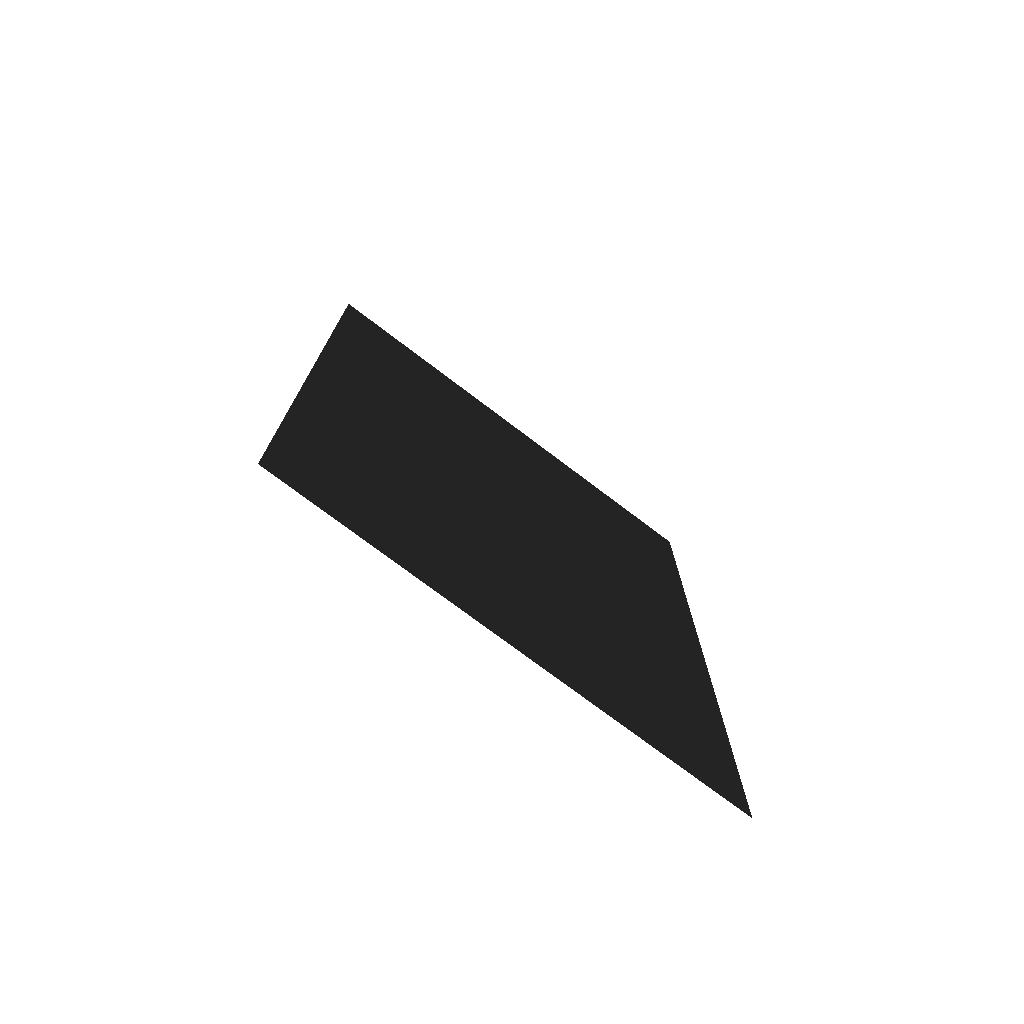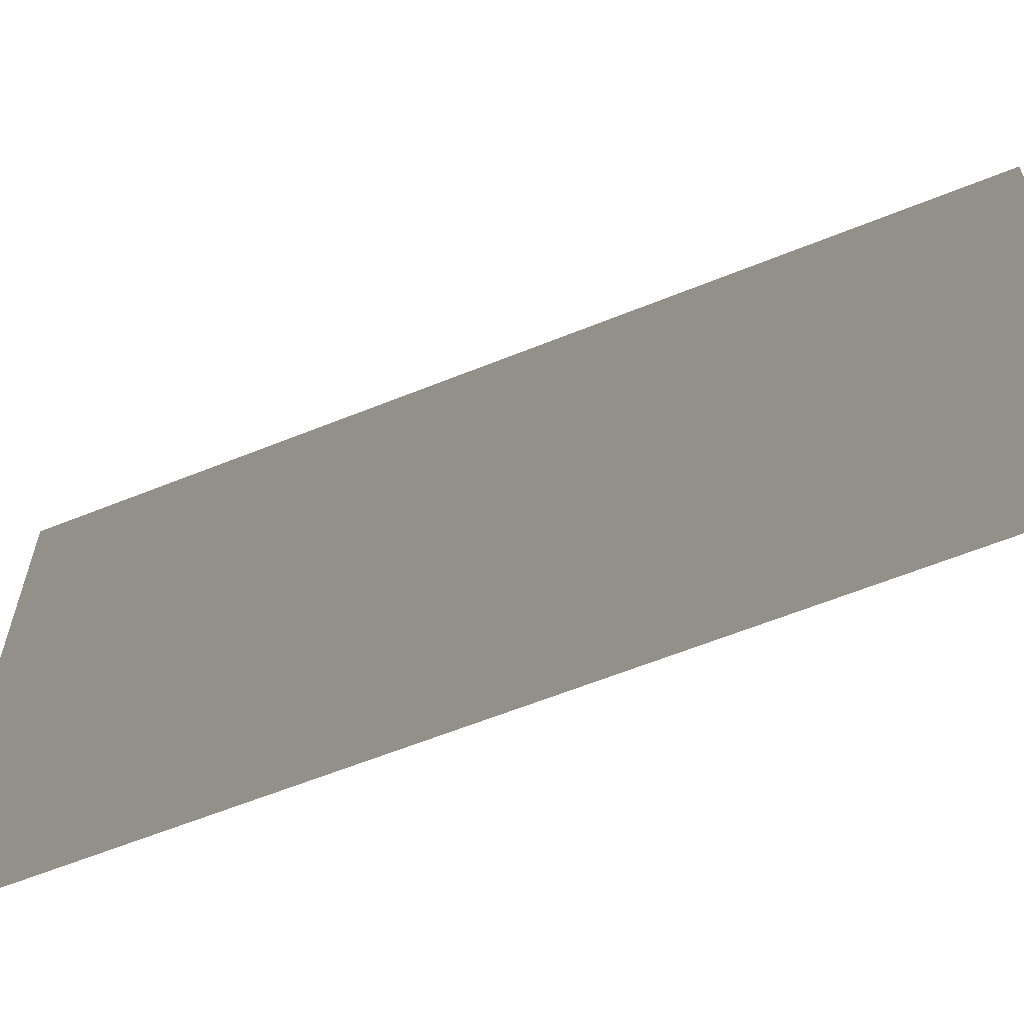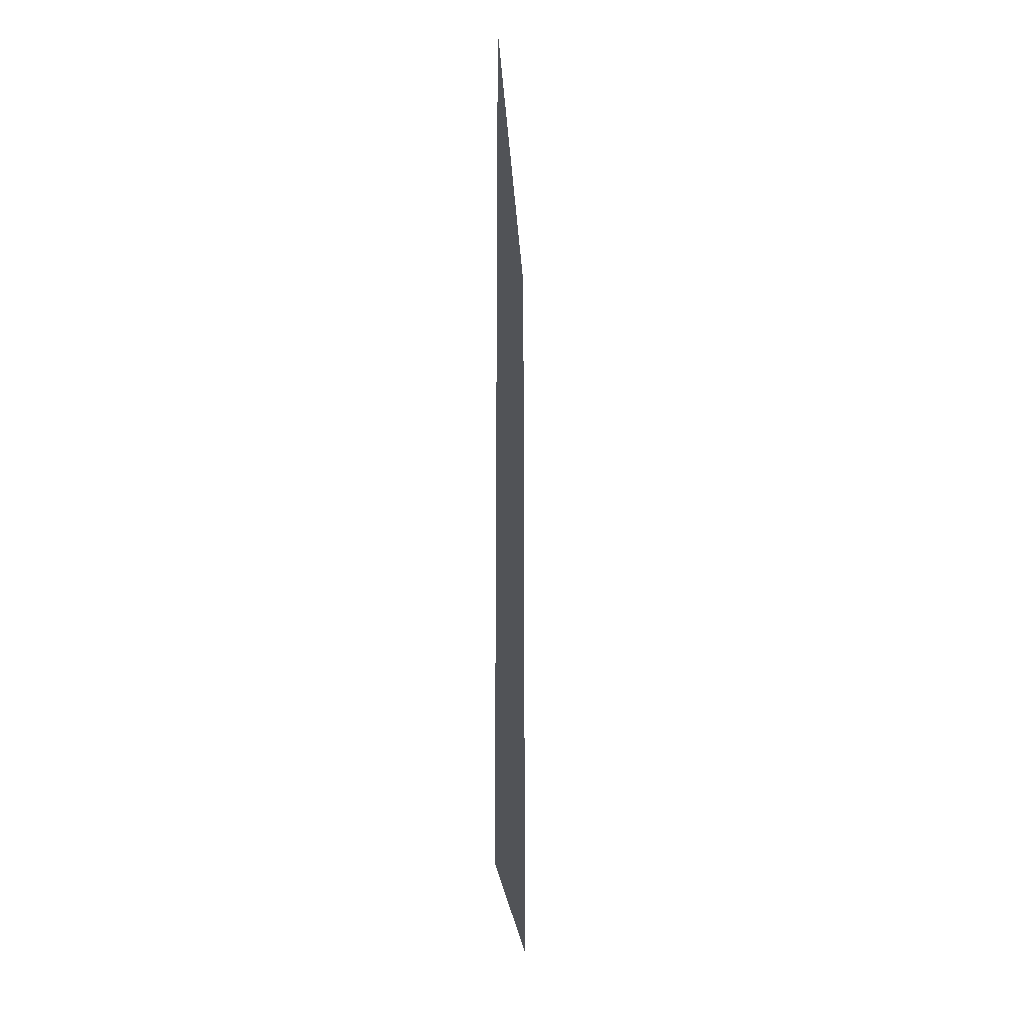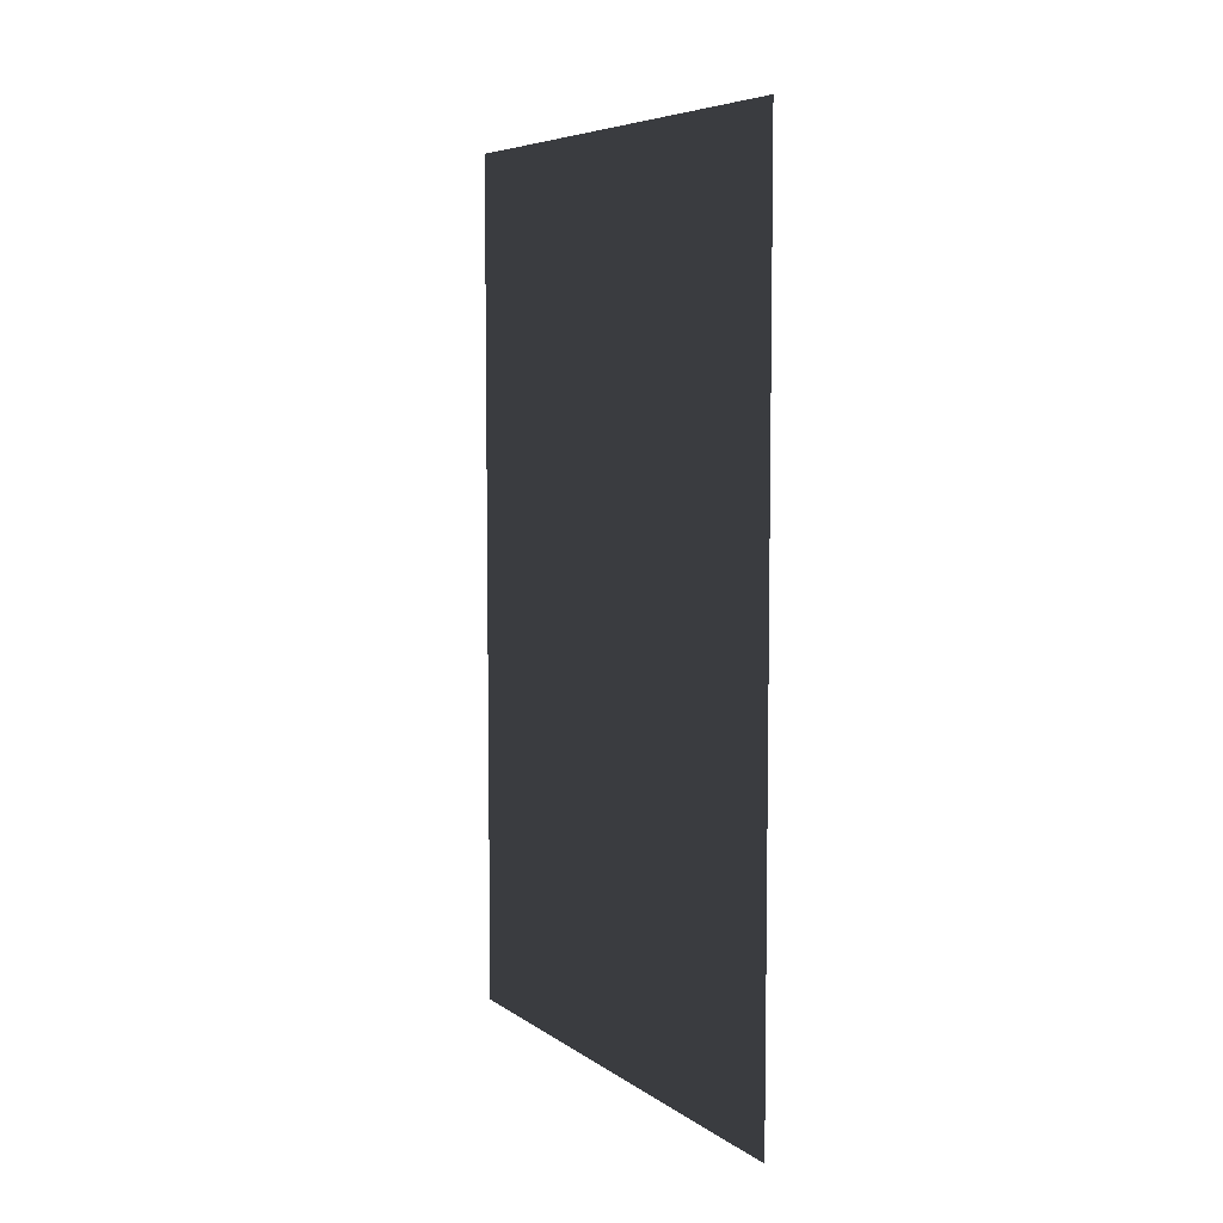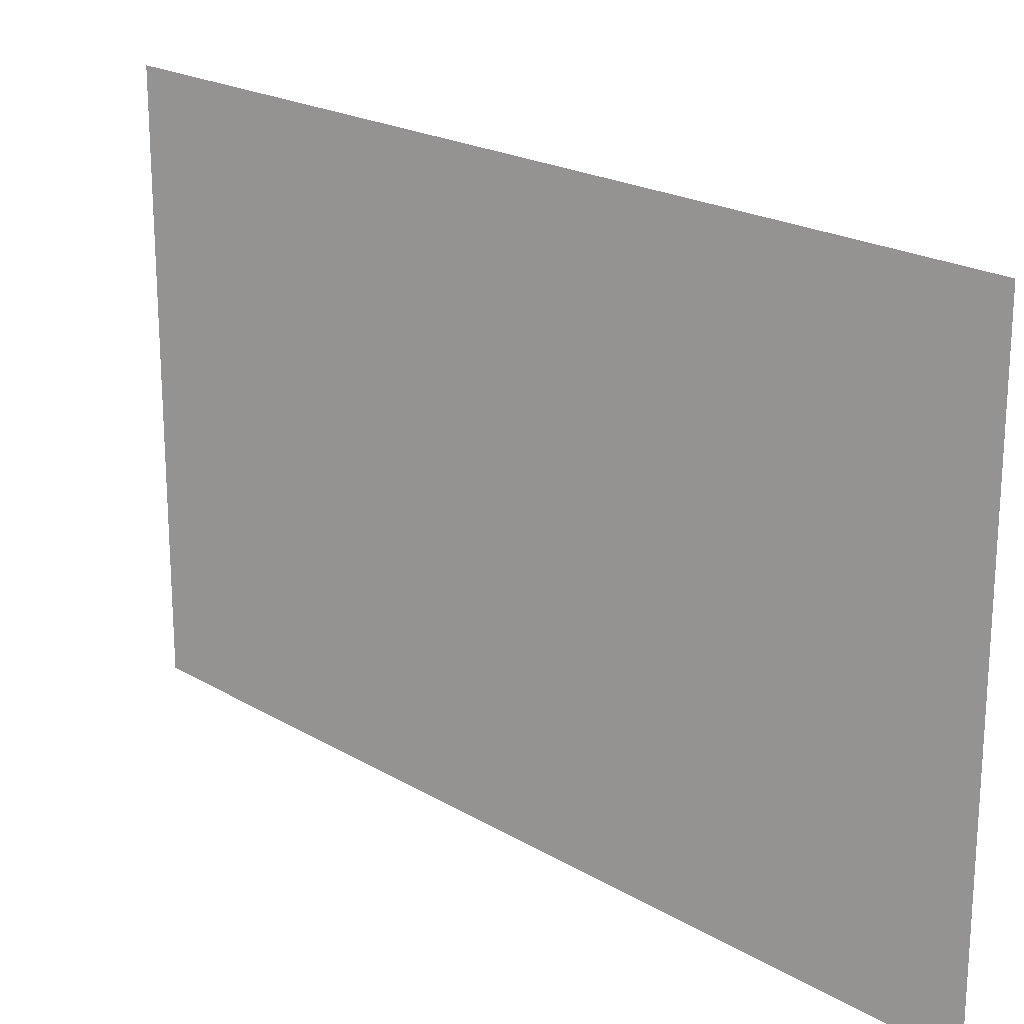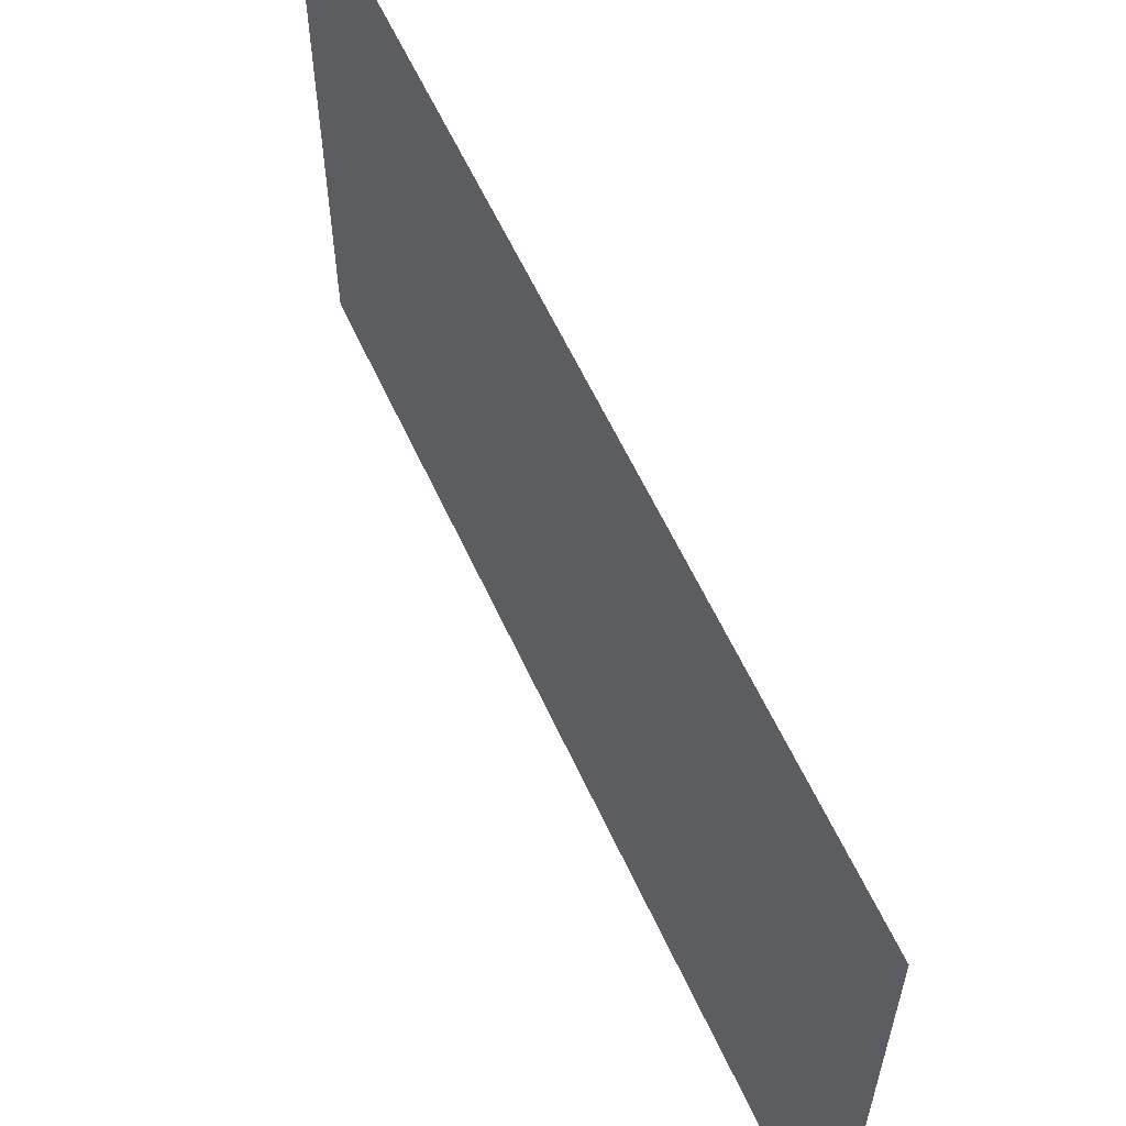
<metadata>
{"format":"obj","ext":"obj","renderer":"f3d","projection":"perspective","resolution":1024,"background":"white","views":[{"elev":-74.6,"azim":-127.2,"up":"+Z"},{"elev":-61.2,"azim":-67.6,"up":"+Y"},{"elev":-21.9,"azim":3.2,"up":"+Z"},{"elev":6.4,"azim":151.6,"up":"+Z"},{"elev":20.7,"azim":-43.0,"up":"+Y"},{"elev":60.2,"azim":155.4,"up":"+Y"}]}
</metadata>
<code>
v 0.1553 0.269 0.4465
v 0.1553 0.269 -1.824
v 0.1553 -1.126 -1.824
v 0.1553 -1.126 0.4465
g Building_small_t1.103_36171_488
f 1 3 2
f 1 4 3

</code>
